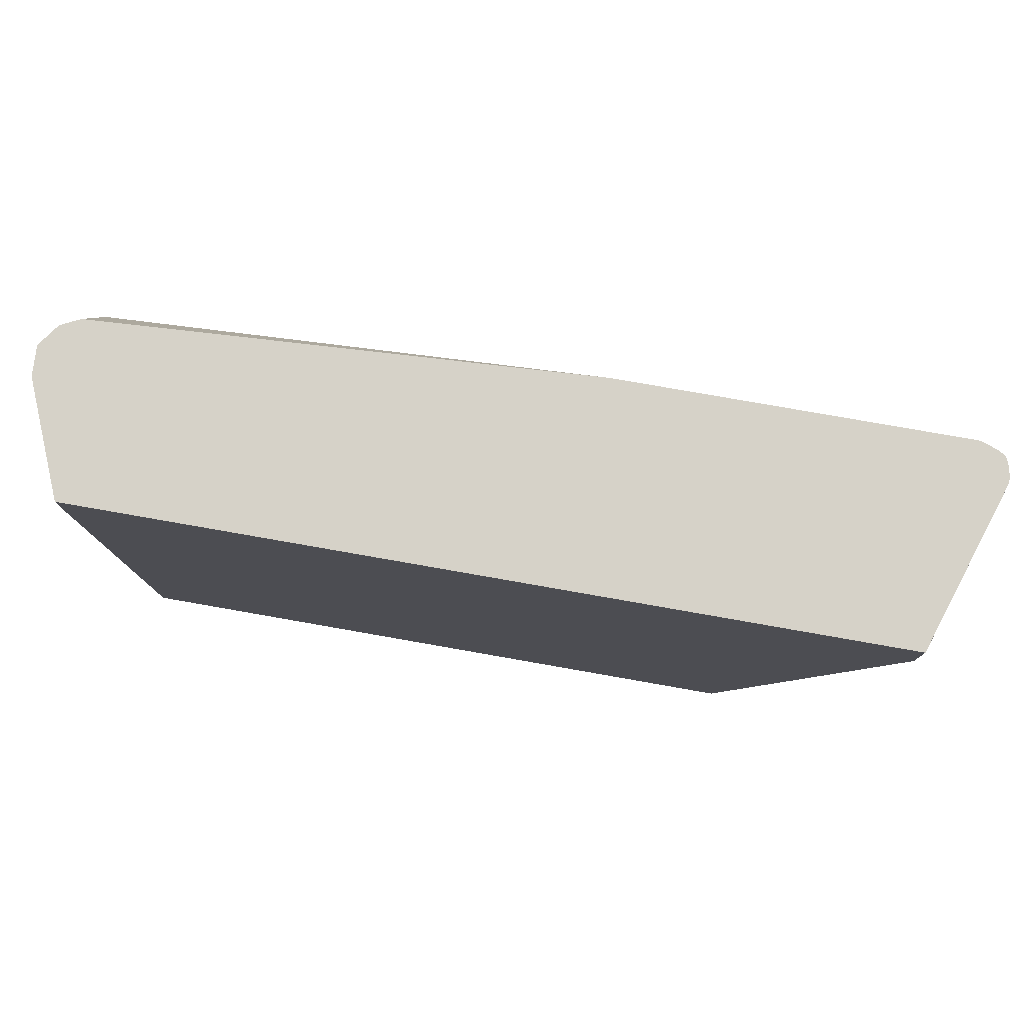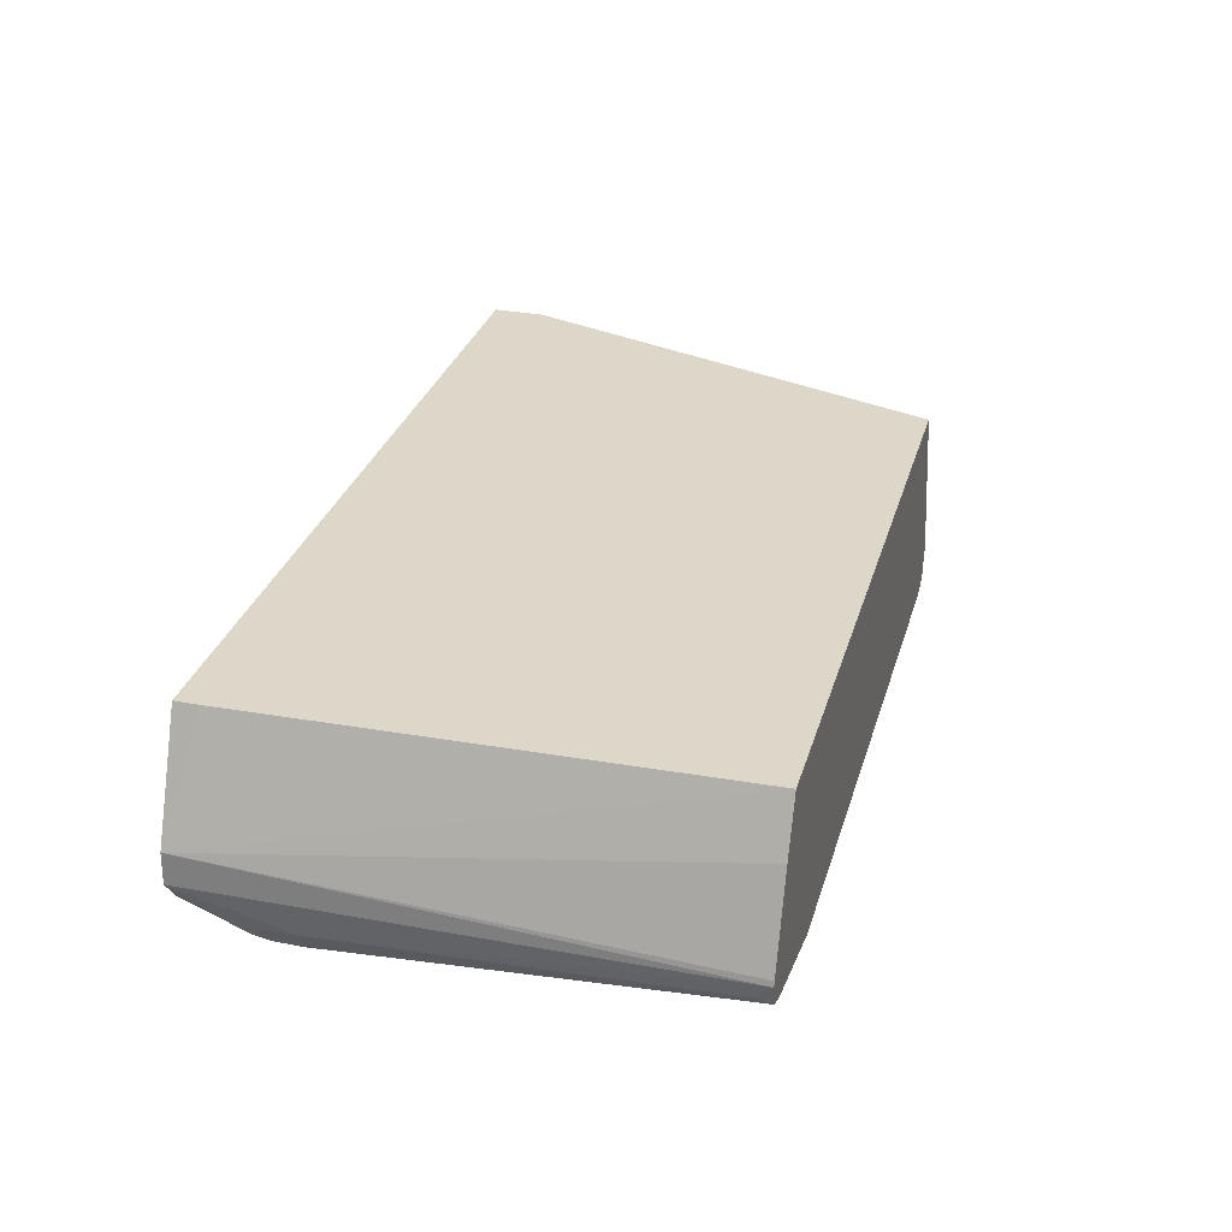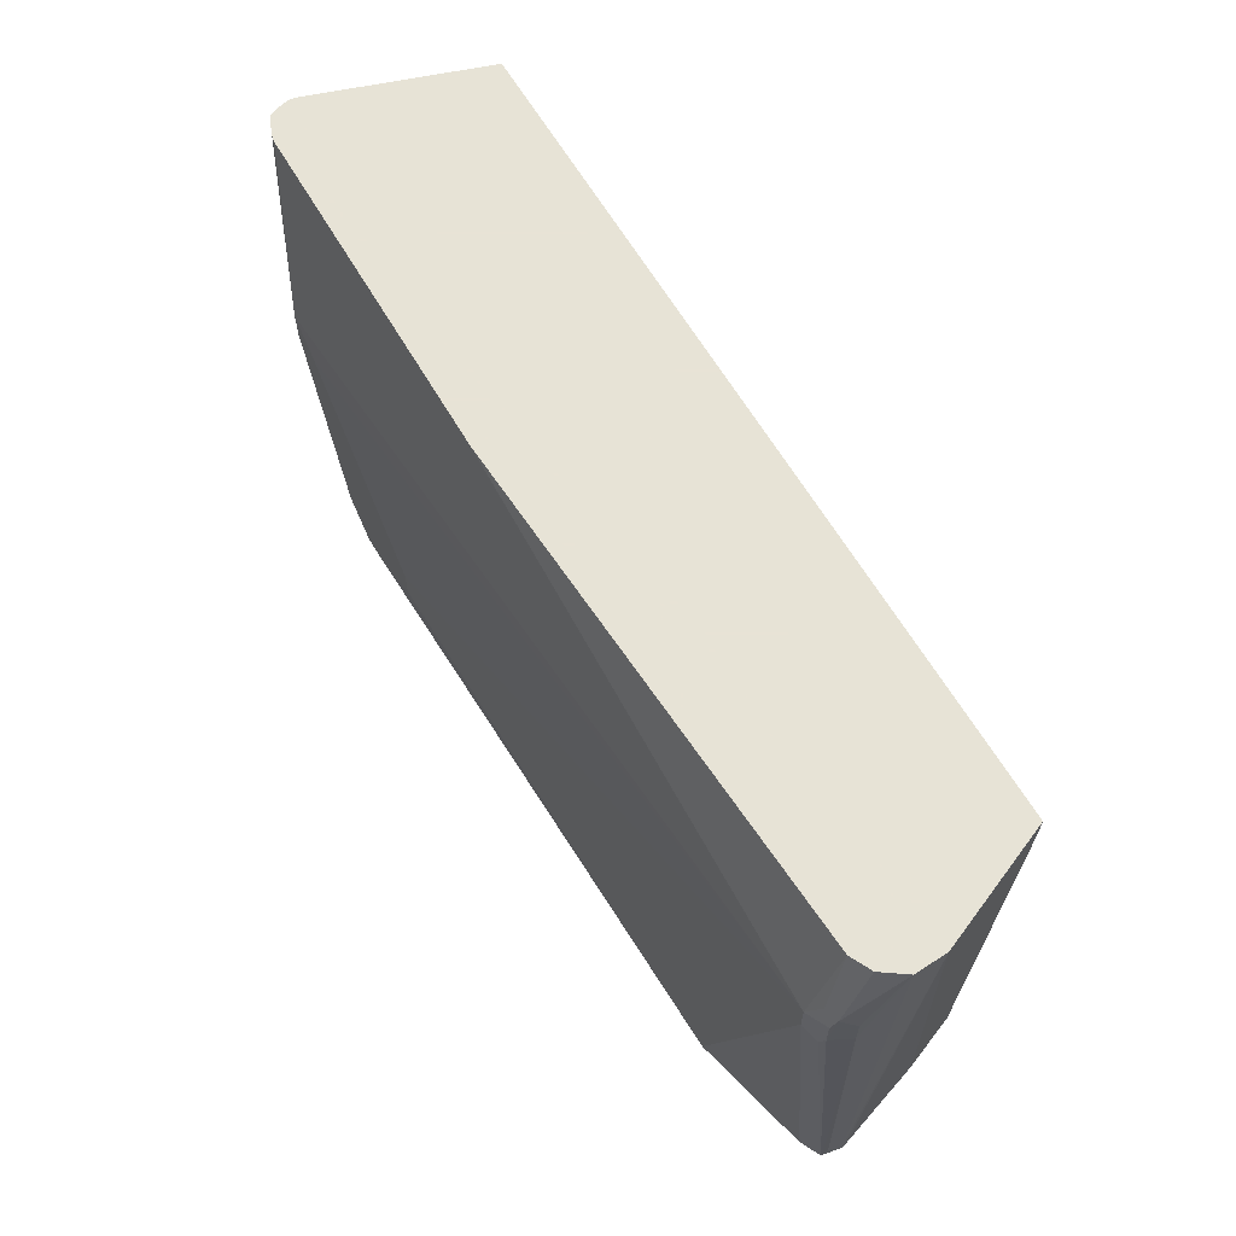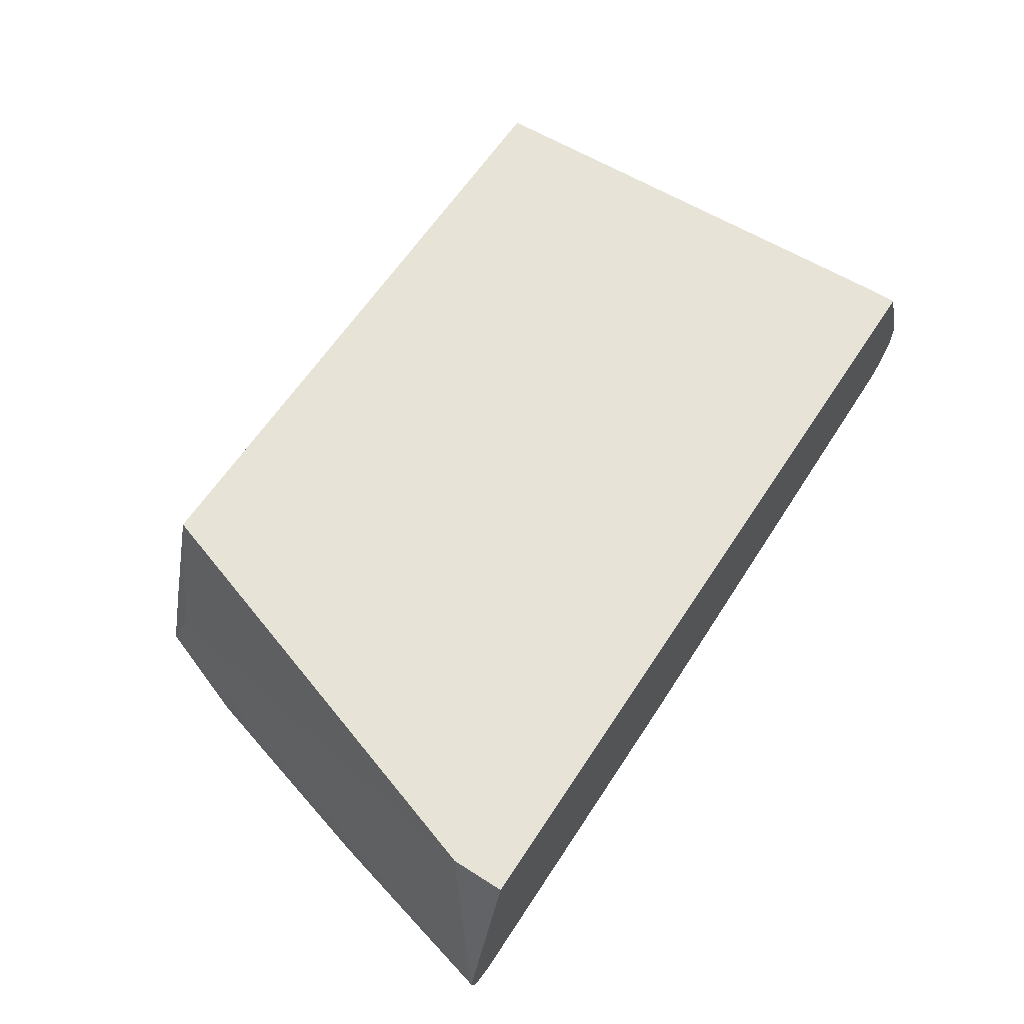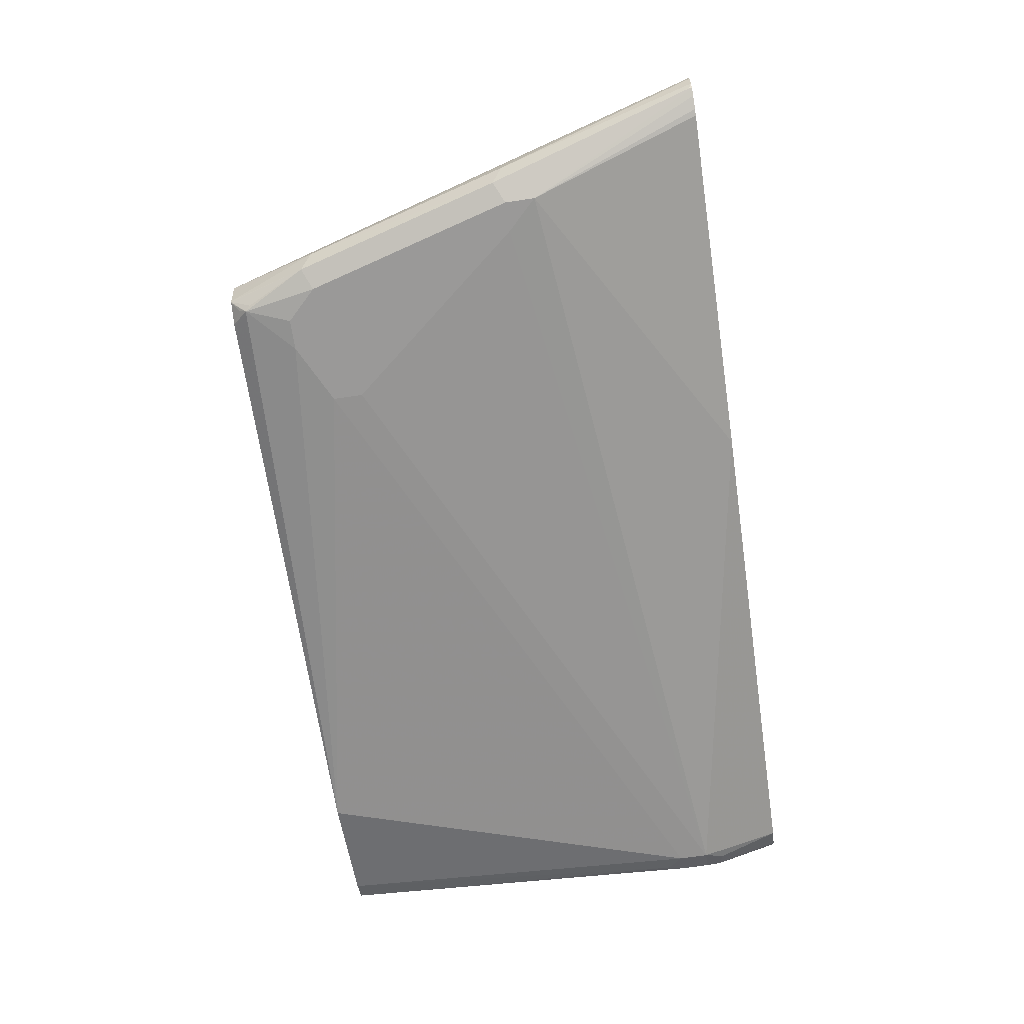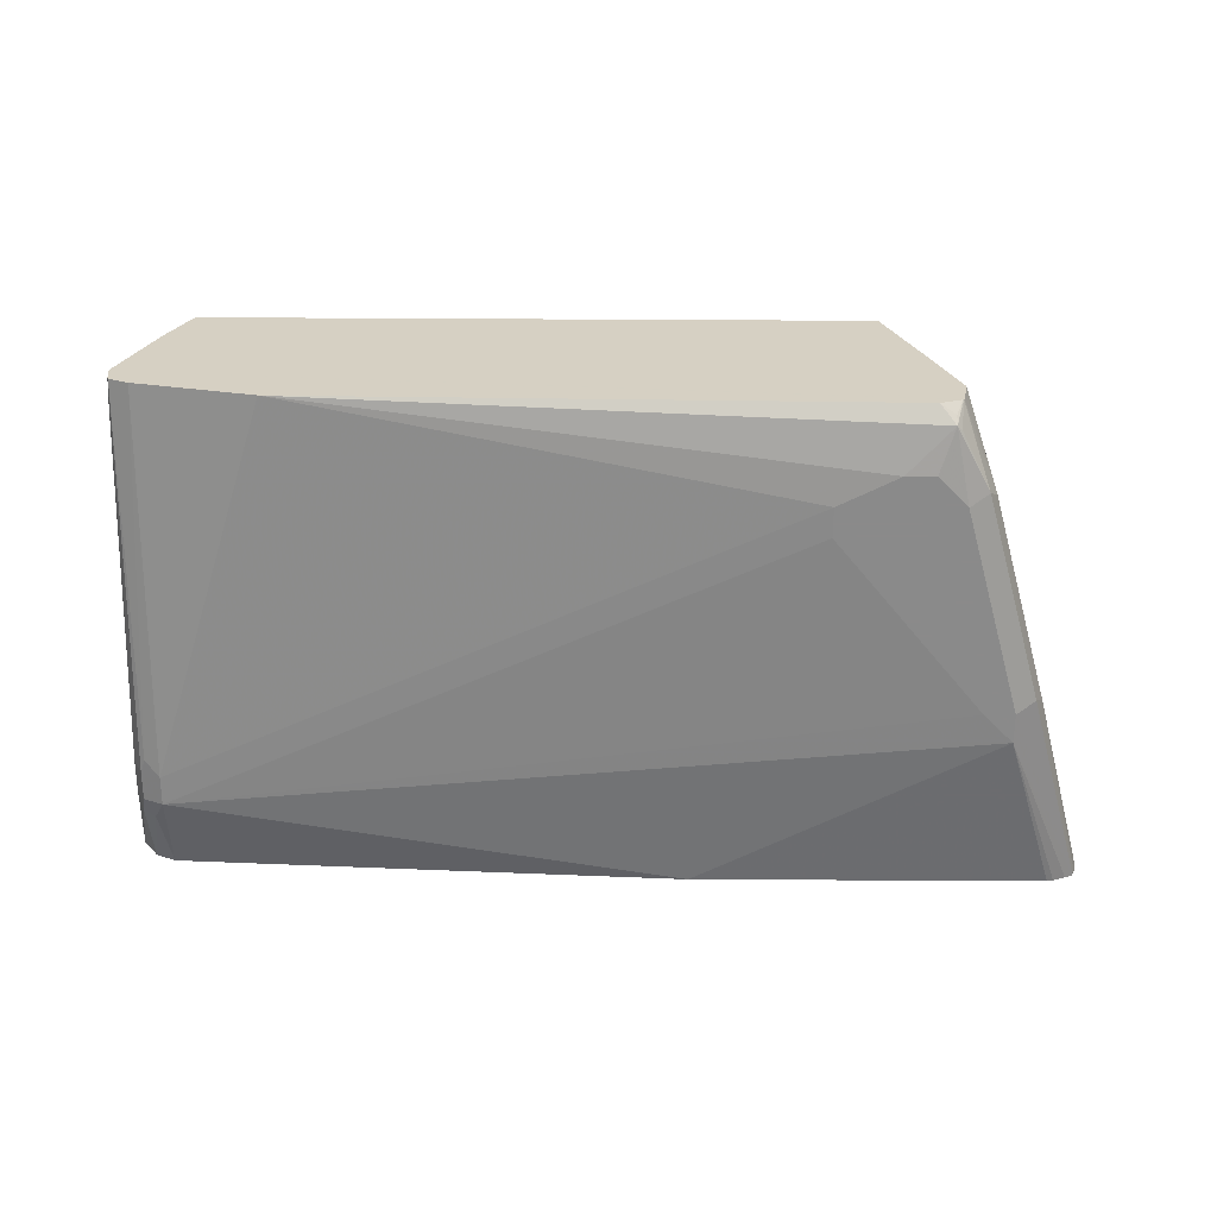
<metadata>
{"format":"obj","ext":"obj","renderer":"f3d","projection":"perspective","resolution":1024,"background":"white","views":[{"elev":77.5,"azim":-170.0,"up":"+Z"},{"elev":30.9,"azim":105.6,"up":"+Y"},{"elev":62.6,"azim":59.9,"up":"+Z"},{"elev":61.7,"azim":-57.0,"up":"+Y"},{"elev":-69.1,"azim":-81.6,"up":"+Y"},{"elev":-63.6,"azim":179.7,"up":"+Y"}]}
</metadata>
<code>
v 0.283 -0.3284 -0.2476
v 0.2822 -0.3386 -0.236
v 0.2809 -0.3412 -0.2476
v 0.2822 -0.3245 -0.2476
v 0.2903 -0.3049 0.09823
v 0.2914 -0.3264 0.09823
v 0.2873 -0.3489 0.0205
v 0.2805 -0.3421 -0.2476
v 0.2617 -0.2629 -0.2476
v 0.2466 -0.2257 -0.2476
v 0.2566 -0.2257 0.08208
v 0.2566 -0.2257 0.09823
v 0.2822 -0.3592 0.05131
v 0.2873 -0.3489 0.04102
v 0.2805 -0.3421 0.09823
v 0.2805 -0.3626 0.0205
v 0.277 -0.3643 0.01024
v 0.2676 -0.3485 -0.2476
v -0.2053 -0.2257 -0.2476
v -0.3025 -0.2257 0.09823
v 0.2736 -0.3626 0.05473
v 0.2668 -0.3694 0.04102
v 0.2805 -0.3626 0.04102
v 0.2697 -0.3475 0.09823
v 0.2668 -0.3694 0.0205
v 0.2668 -0.3489 -0.2476
v -0.2329 -0.3079 -0.2476
v -0.2411 -0.3181 -0.236
v -0.3078 -0.2257 0.06157
v -0.3078 -0.2257 0.09817
v -0.3078 -0.2258 0.09823
v 0.2668 -0.3489 0.09823
v -0.08208 -0.3694 0.09823
v -0.2873 -0.39 -0.02053
v -0.2668 -0.39 -0.04105
v -0.1642 -0.39 -0.1642
v -0.1642 -0.39 -0.1847
v 0.1847 -0.3694 -0.2476
v -0.2456 -0.3476 -0.2476
v -0.3437 -0.3386 0.09234
v -0.3467 -0.3445 0.09823
v -0.324 -0.3694 0.09823
v -0.3284 -0.3685 0.09823
v -0.3371 -0.3651 0.09823
v -0.3421 -0.3626 0.09823
v -0.2873 -0.39 -0.04105
v -0.2052 -0.39 -0.2052
v -0.236 -0.3848 -0.236
v -0.2244 -0.3766 -0.2476
v -0.2458 -0.3489 -0.2476
v -0.2462 -0.3489 -0.2463
v -0.3078 -0.3694 -0.04105
v -0.3467 -0.3489 0.09823
v -0.2668 -0.3694 -0.1847
v -0.3446 -0.3576 0.09823
v -0.3421 -0.3626 0.09576
v -0.301 -0.3831 -0.04792
v -0.2462 -0.39 -0.1847
v -0.2257 -0.39 -0.2052
v -0.2599 -0.3831 -0.1915
v -0.2394 -0.3831 -0.2326
v -0.241 -0.3705 -0.2476
v -0.2403 -0.3711 -0.2476
v -0.236 -0.3797 -0.2411
v -0.2257 -0.3766 -0.2476
v -0.2436 -0.3594 -0.2476
v -0.2414 -0.3694 -0.2476
f 34 42 43
f 34 43 44
f 34 44 45
f 34 45 56
f 34 56 46
f 34 46 58
f 34 37 36
f 34 59 47
f 34 47 37
f 34 36 35
f 33 42 34
f 37 47 38
f 34 58 59
f 30 41 31
f 22 34 35
f 29 40 41
f 29 39 40
f 28 39 29
f 27 39 28
f 25 38 26
f 25 37 38
f 22 37 25
f 22 36 37
f 22 35 36
f 22 33 34
f 22 32 33
f 21 32 22
f 21 24 32
f 38 47 48
f 29 41 30
f 38 48 49
f 52 55 53
f 39 51 41
f 63 65 64
f 60 62 61
f 60 67 62
f 57 60 58
f 55 57 56
f 54 60 57
f 54 67 60
f 54 66 67
f 52 54 57
f 20 30 31
f 52 57 55
f 50 54 51
f 50 66 54
f 48 65 49
f 48 64 65
f 48 63 64
f 48 62 63
f 48 61 62
f 48 60 61
f 48 58 60
f 48 59 58
f 47 59 48
f 46 57 58
f 46 56 57
f 45 55 56
f 41 54 52
f 41 51 54
f 41 52 53
f 39 41 40
f 39 50 51
f 19 27 28
f 19 28 29
f 17 26 18
f 5 20 31
f 5 12 20
f 5 11 12
f 5 10 11
f 5 9 10
f 4 9 5
f 3 7 8
f 2 7 3
f 1 7 2
f 1 6 7
f 1 5 6
f 1 4 5
f 1 9 4
f 1 10 9
f 5 31 41
f 1 19 10
f 1 39 27
f 1 50 39
f 1 66 50
f 1 67 66
f 1 62 67
f 17 25 26
f 1 65 63
f 1 49 65
f 1 38 49
f 1 26 38
f 1 18 26
f 1 8 18
f 1 3 8
f 1 2 3
f 1 27 19
f 5 41 53
f 1 63 62
f 5 55 45
f 5 53 55
f 16 25 17
f 16 22 25
f 16 23 22
f 13 23 16
f 13 22 23
f 13 21 22
f 13 15 21
f 10 12 11
f 10 20 12
f 10 30 20
f 10 29 30
f 10 19 29
f 8 17 18
f 15 24 21
f 7 16 8
f 8 16 17
f 5 44 43
f 5 45 44
f 5 42 33
f 5 33 32
f 5 32 24
f 5 43 42
f 5 15 6
f 6 13 14
f 6 14 7
f 6 15 13
f 7 14 13
f 5 24 15
f 7 13 16

</code>
